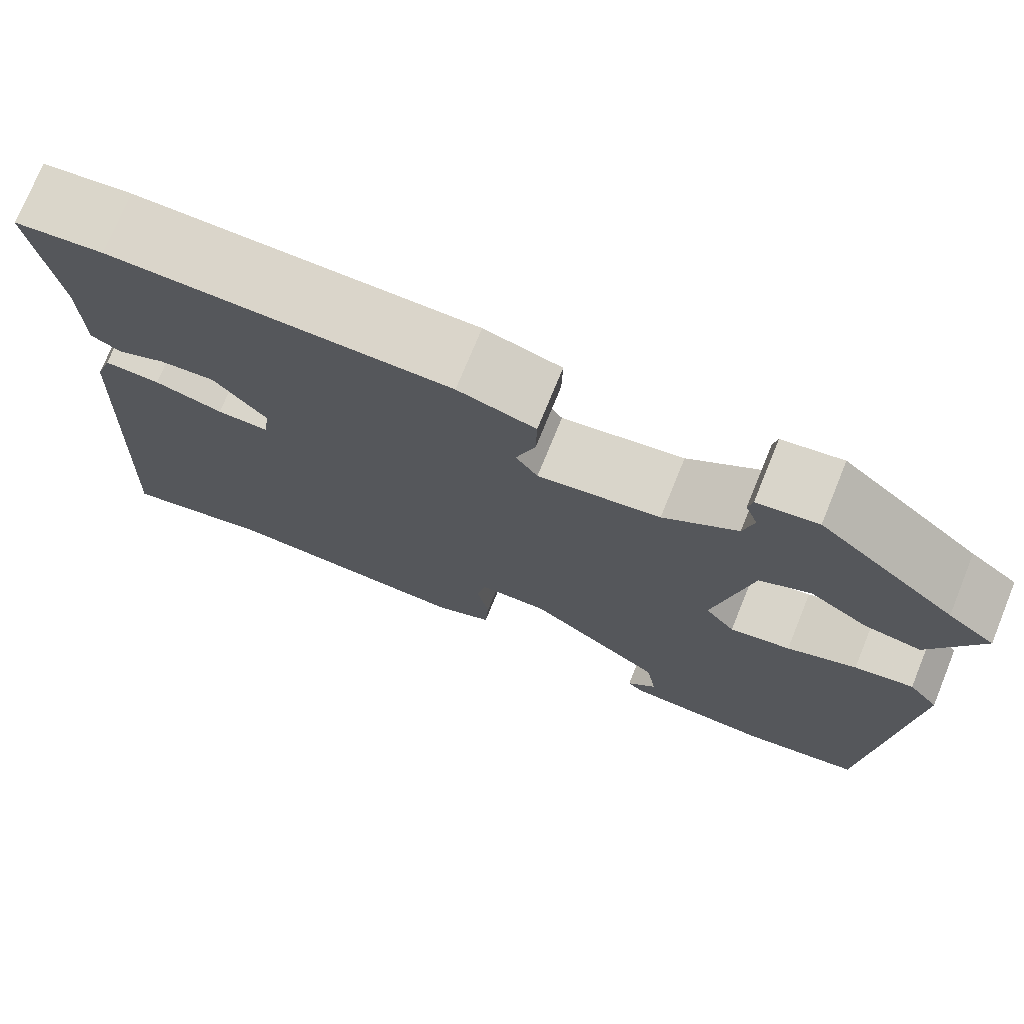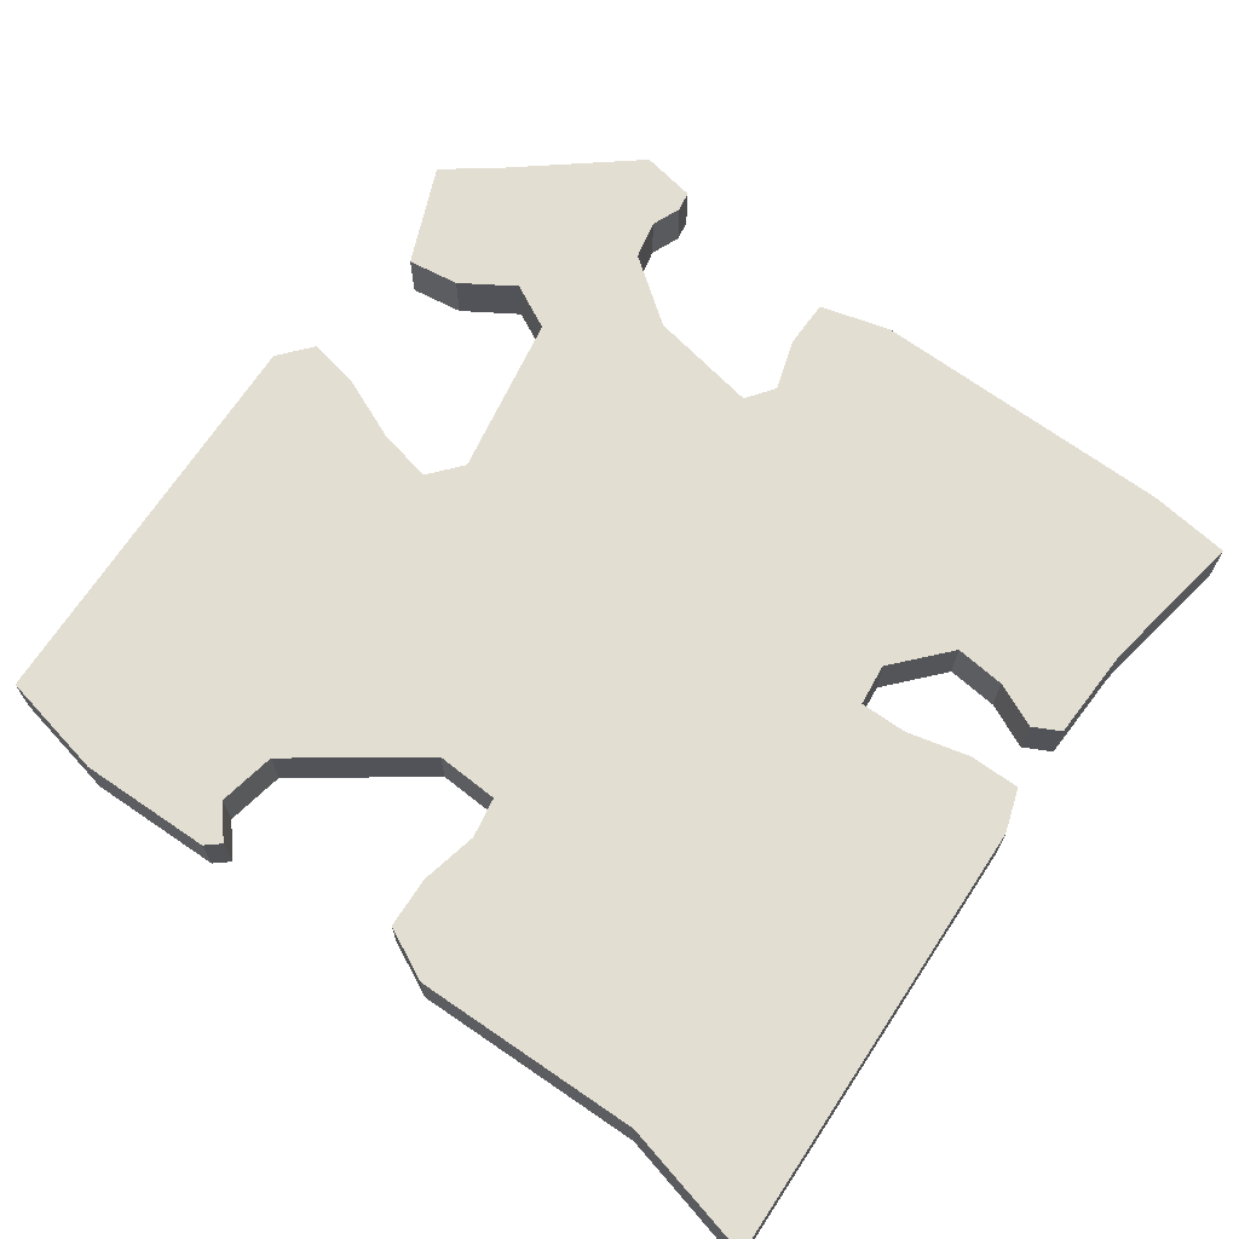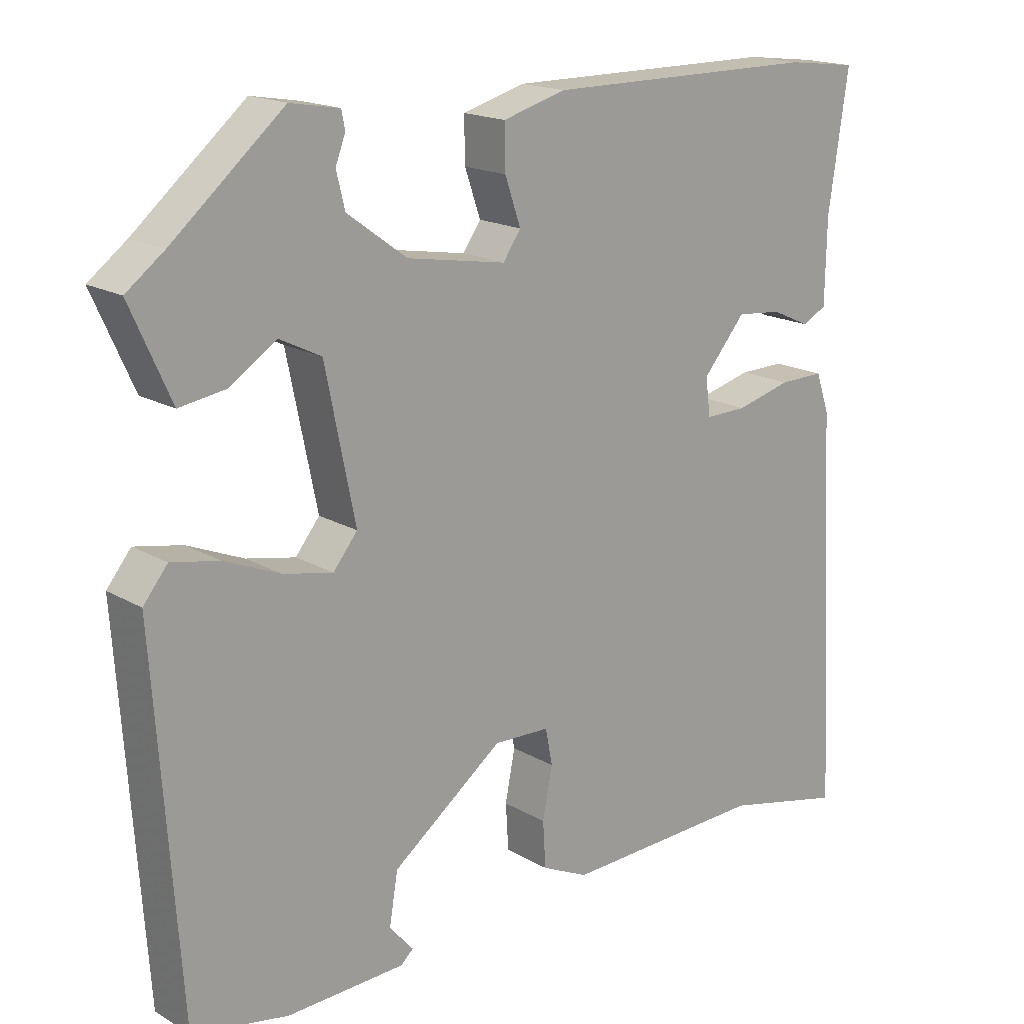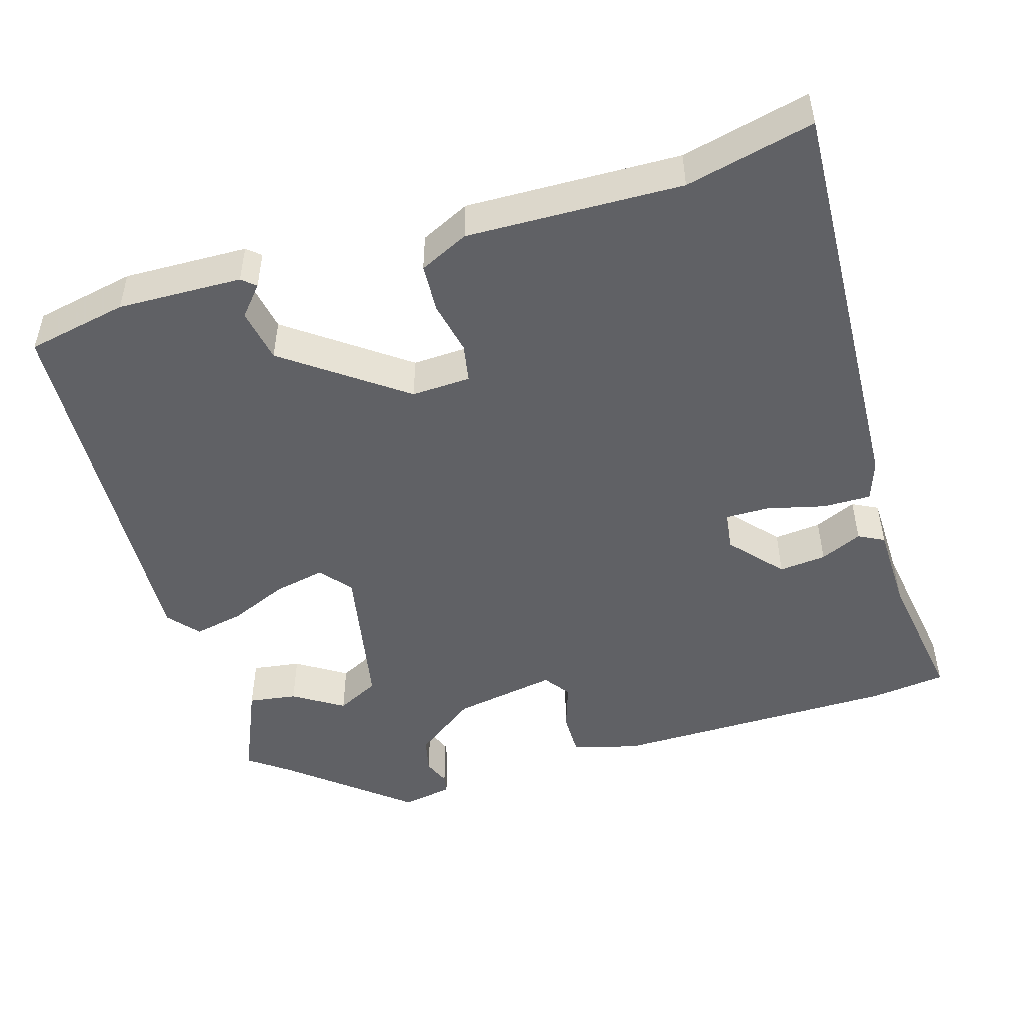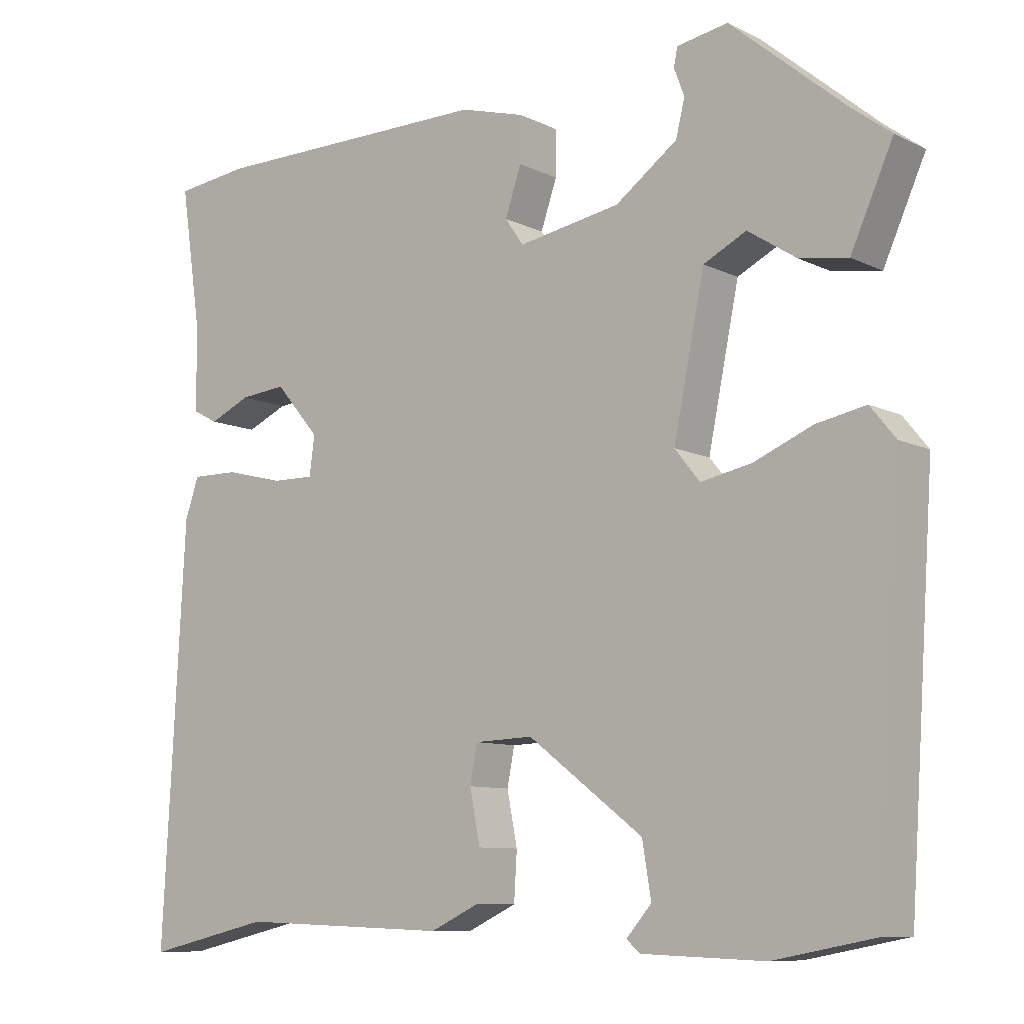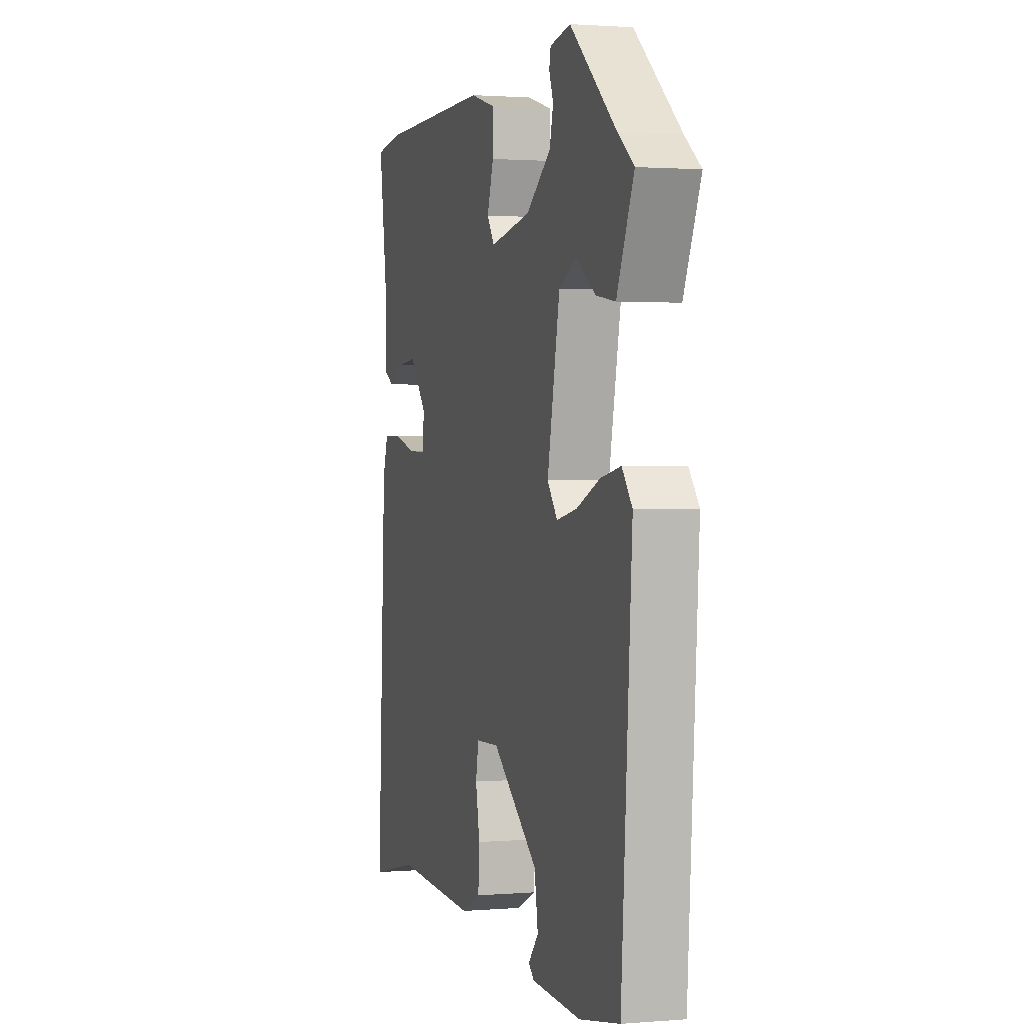
<metadata>
{"format":"obj","ext":"obj","renderer":"f3d","projection":"perspective","resolution":1024,"background":"white","views":[{"elev":74.2,"azim":22.2,"up":"+Z"},{"elev":67.4,"azim":-143.5,"up":"+Y"},{"elev":17.6,"azim":138.7,"up":"+Z"},{"elev":-48.5,"azim":-162.7,"up":"+Y"},{"elev":-9.2,"azim":38.4,"up":"+Z"},{"elev":1.6,"azim":73.8,"up":"+Z"}]}
</metadata>
<code>
v -0.544 0.07 0.495
v -0.443 0.07 0.507
v -0.057 0.07 0.508
v 0.031 0.07 0.483
v 0.03 0.07 0.422
v 0.008 0.07 0.358
v 0.033 0.07 0.322
v 0.172 0.07 0.346
v 0.256 0.07 0.407
v 0.268 0.07 0.456
v 0.254 0.07 0.493
v 0.259 0.07 0.518
v 0.328 0.07 0.53
v 0.484 0.07 0.398
v 0.537 0.07 0.358
v 0.48 0.07 0.231
v 0.415 0.07 0.241
v 0.349 0.07 0.284
v 0.291 0.07 0.255
v 0.249 0.07 0.05
v 0.283 0.07 0.008
v 0.352 0.07 0.022
v 0.431 0.07 0.055
v 0.498 0.07 0.068
v 0.532 0.07 0.026
v 0.497 0.07 -0.487
v 0.362 0.07 -0.513
v 0.196 0.07 -0.507
v 0.178 0.07 -0.491
v 0.212 0.07 -0.452
v 0.2 0.07 -0.38
v 0.044 0.07 -0.263
v -0.035 0.07 -0.266
v -0.045 0.07 -0.317
v -0.031 0.07 -0.388
v -0.035 0.07 -0.453
v -0.101 0.07 -0.484
v -0.387 0.07 -0.474
v -0.558 0.07 -0.513
v -0.528 0.07 0.046
v -0.509 0.07 0.101
v -0.445 0.07 0.1
v -0.367 0.07 0.08
v -0.308 0.07 0.079
v -0.301 0.07 0.132
v -0.361 0.07 0.202
v -0.424 0.07 0.196
v -0.48 0.07 0.171
v -0.514 0.07 0.189
v -0.516 0.07 0.307
v -0.544 0 0.495
v -0.443 0 0.507
v -0.057 0 0.508
v 0.031 0 0.483
v 0.03 0 0.422
v 0.008 0 0.358
v 0.033 0 0.322
v 0.172 0 0.346
v 0.256 0 0.407
v 0.268 0 0.456
v 0.254 0 0.493
v 0.259 0 0.518
v 0.328 0 0.53
v 0.484 0 0.398
v 0.537 0 0.358
v 0.48 0 0.231
v 0.415 0 0.241
v 0.349 0 0.284
v 0.291 0 0.255
v 0.249 0 0.05
v 0.283 0 0.008
v 0.352 0 0.022
v 0.431 0 0.055
v 0.498 0 0.068
v 0.532 0 0.026
v 0.497 0 -0.487
v 0.362 0 -0.513
v 0.196 0 -0.507
v 0.178 0 -0.491
v 0.212 0 -0.452
v 0.2 0 -0.38
v 0.044 0 -0.263
v -0.035 0 -0.266
v -0.045 0 -0.317
v -0.031 0 -0.388
v -0.035 0 -0.453
v -0.101 0 -0.484
v -0.387 0 -0.474
v -0.558 0 -0.513
v -0.528 0 0.046
v -0.509 0 0.101
v -0.445 0 0.1
v -0.367 0 0.08
v -0.308 0 0.079
v -0.301 0 0.132
v -0.361 0 0.202
v -0.424 0 0.196
v -0.48 0 0.171
v -0.514 0 0.189
v -0.516 0 0.307
f 47 48 49 50
f 4 5 6
f 3 4 6
f 2 3 6
f 1 2 6
f 50 1 6
f 47 50 6
f 46 47 6
f 45 46 6 7
f 44 45 7 8
f 41 42 43
f 40 41 43
f 39 40 43
f 38 39 43
f 38 43 44
f 37 38 44
f 36 37 44
f 35 36 44
f 34 35 44
f 33 34 44
f 32 33 44 8
f 28 29 30
f 27 28 30
f 26 27 30
f 26 30 31
f 25 26 31
f 24 25 31
f 23 24 31
f 22 23 31
f 21 22 31 32
f 16 17 18
f 15 16 18
f 14 15 18
f 13 14 18
f 12 13 18
f 11 12 18
f 10 11 18
f 9 10 18 19
f 8 9 19 20
f 20 21 32
f 8 20 32
f 100 99 98 97
f 56 55 54
f 56 54 53
f 56 53 52
f 56 52 51
f 56 51 100
f 56 100 97
f 56 97 96
f 57 56 96 95
f 58 57 95 94
f 93 92 91
f 93 91 90
f 93 90 89
f 93 89 88
f 94 93 88
f 94 88 87
f 94 87 86
f 94 86 85
f 94 85 84
f 94 84 83
f 58 94 83 82
f 80 79 78
f 80 78 77
f 80 77 76
f 81 80 76
f 81 76 75
f 81 75 74
f 81 74 73
f 81 73 72
f 82 81 72 71
f 68 67 66
f 68 66 65
f 68 65 64
f 68 64 63
f 68 63 62
f 68 62 61
f 68 61 60
f 69 68 60 59
f 70 69 59 58
f 82 71 70
f 82 70 58
f 1 51 52 2
f 2 52 53 3
f 3 53 54 4
f 4 54 55 5
f 5 55 56 6
f 6 56 57 7
f 7 57 58 8
f 8 58 59 9
f 9 59 60 10
f 10 60 61 11
f 11 61 62 12
f 12 62 63 13
f 13 63 64 14
f 14 64 65 15
f 15 65 66 16
f 16 66 67 17
f 17 67 68 18
f 18 68 69 19
f 19 69 70 20
f 20 70 71 21
f 21 71 72 22
f 22 72 73 23
f 23 73 74 24
f 24 74 75 25
f 25 75 76 26
f 26 76 77 27
f 27 77 78 28
f 28 78 79 29
f 29 79 80 30
f 30 80 81 31
f 31 81 82 32
f 32 82 83 33
f 33 83 84 34
f 34 84 85 35
f 35 85 86 36
f 36 86 87 37
f 37 87 88 38
f 38 88 89 39
f 39 89 90 40
f 40 90 91 41
f 41 91 92 42
f 42 92 93 43
f 43 93 94 44
f 44 94 95 45
f 45 95 96 46
f 46 96 97 47
f 47 97 98 48
f 48 98 99 49
f 49 99 100 50
f 50 100 51 1

</code>
